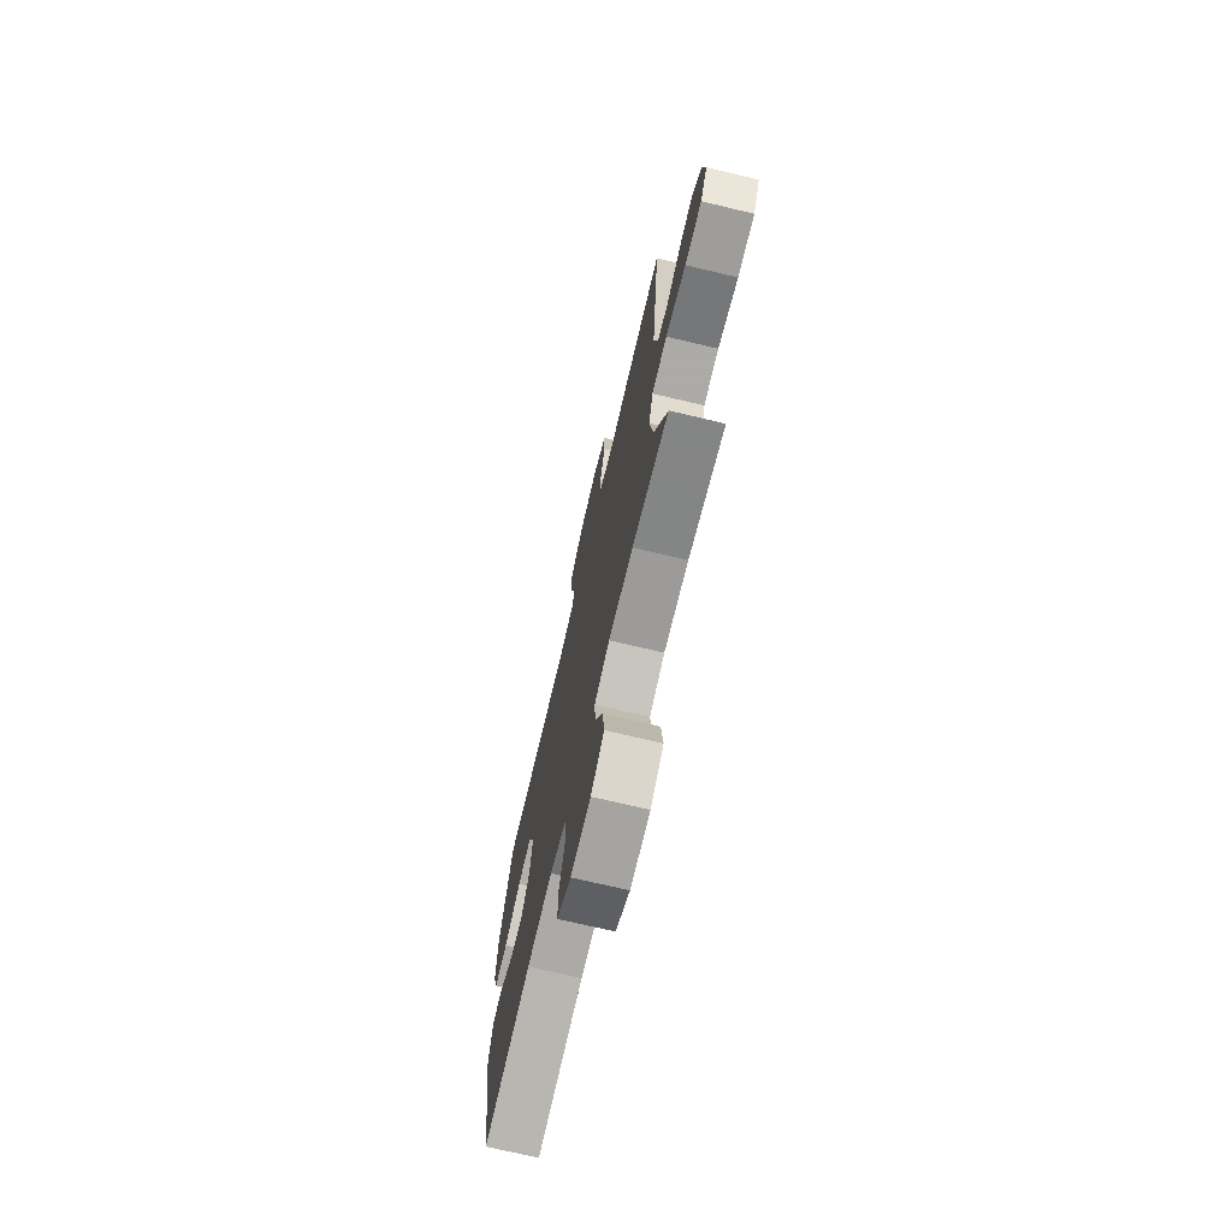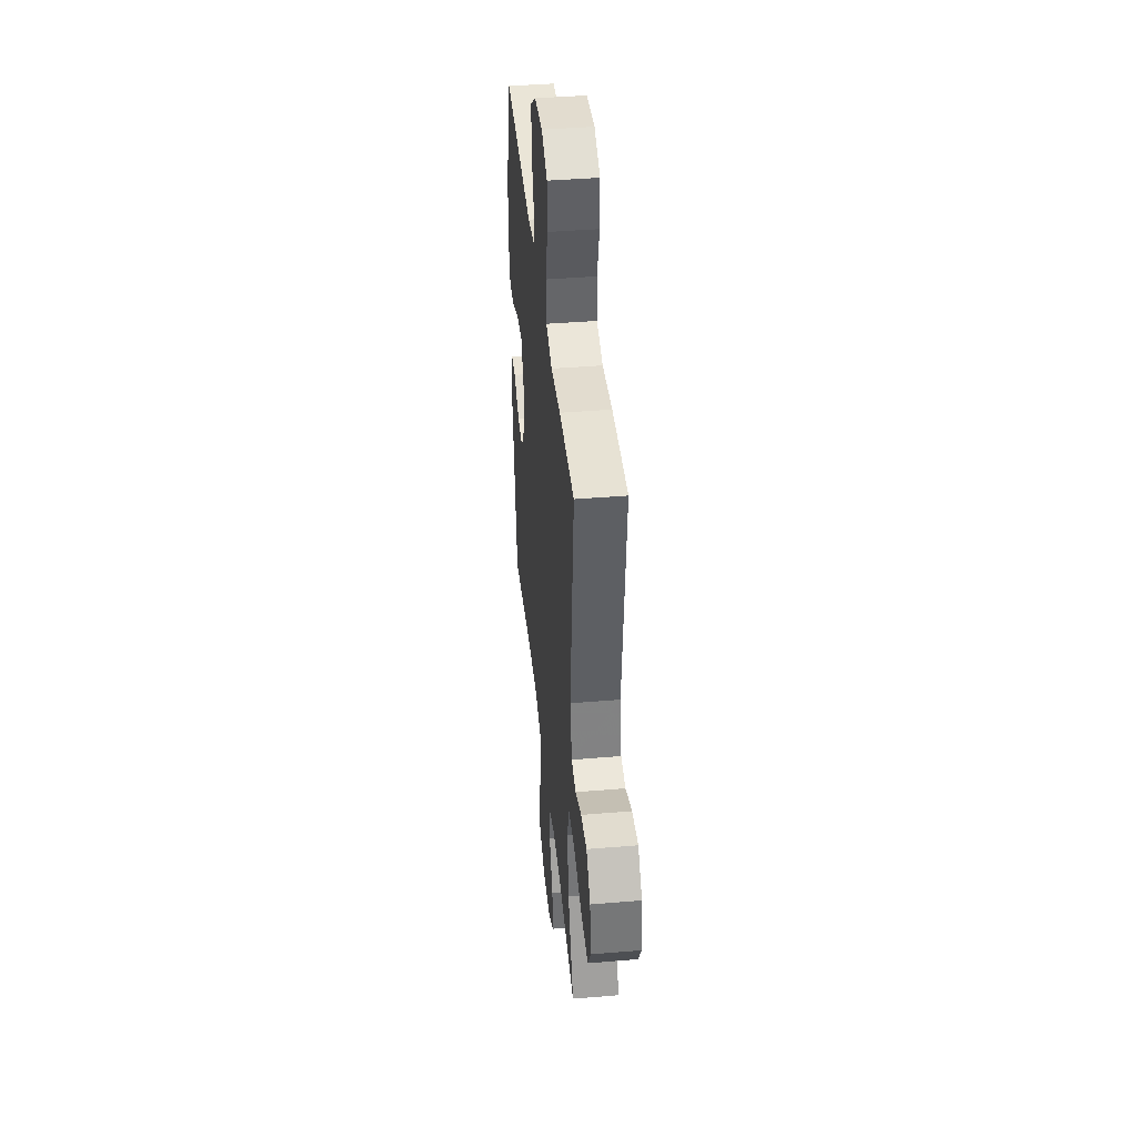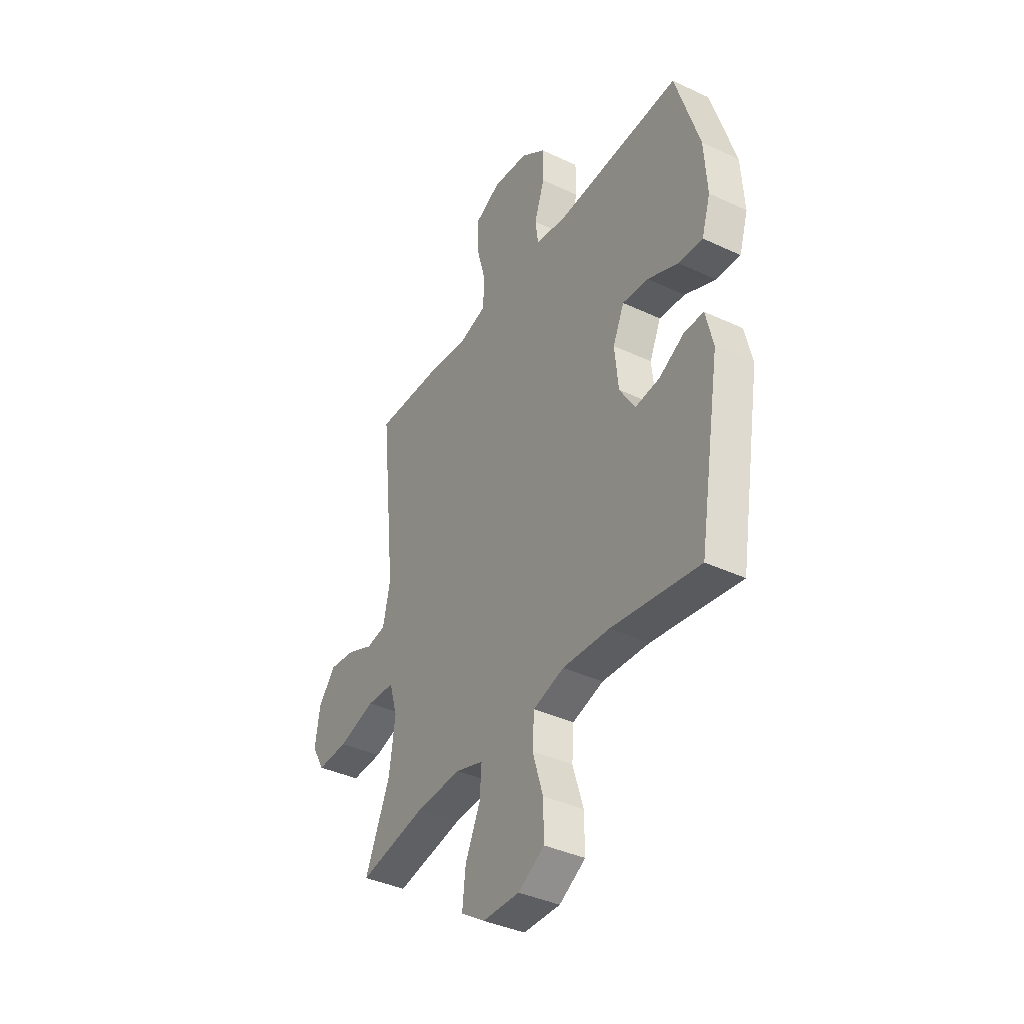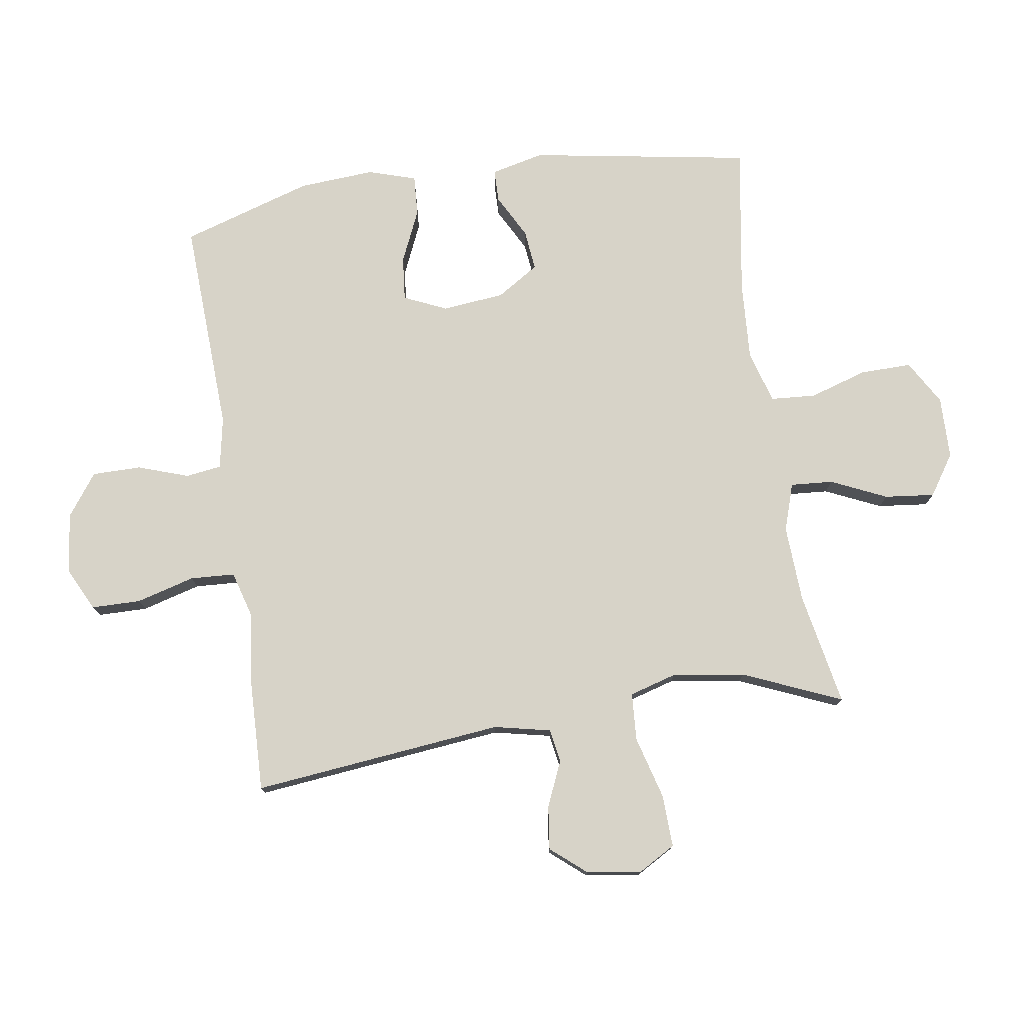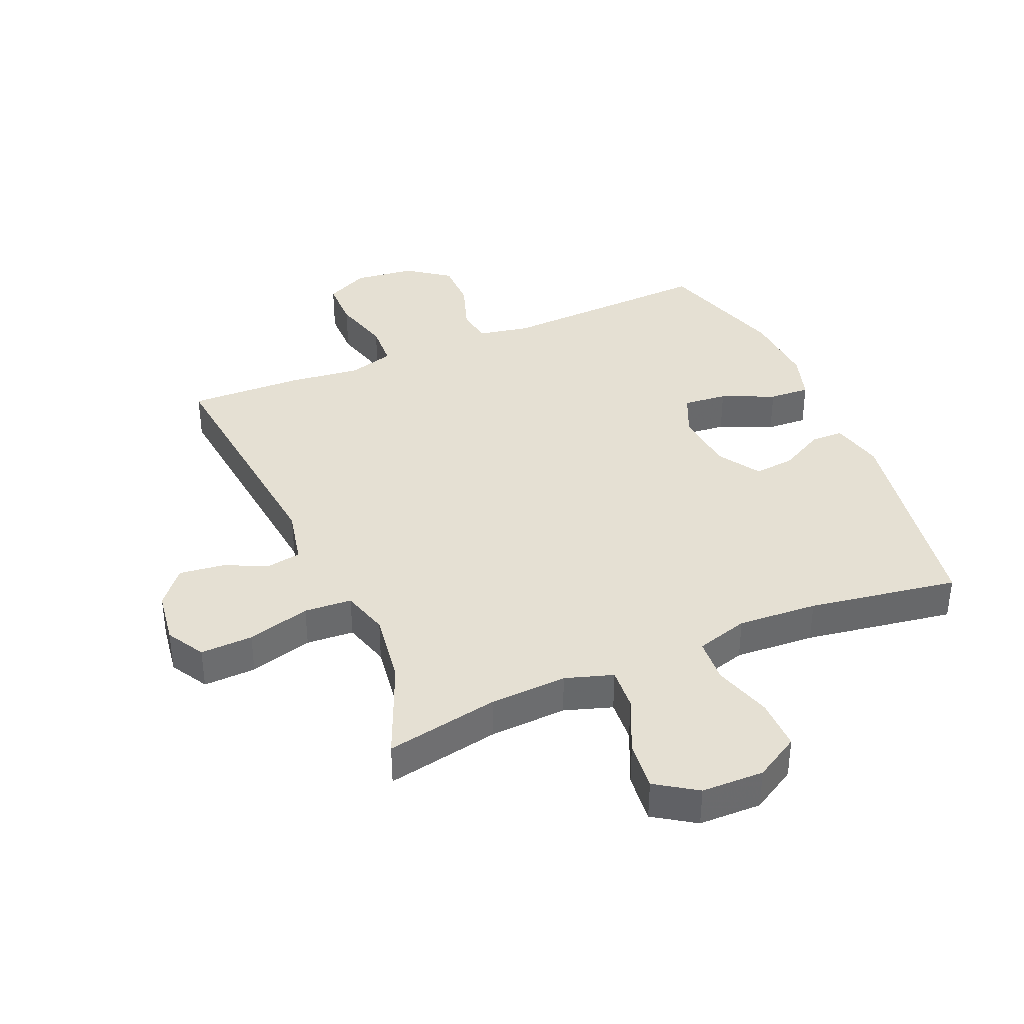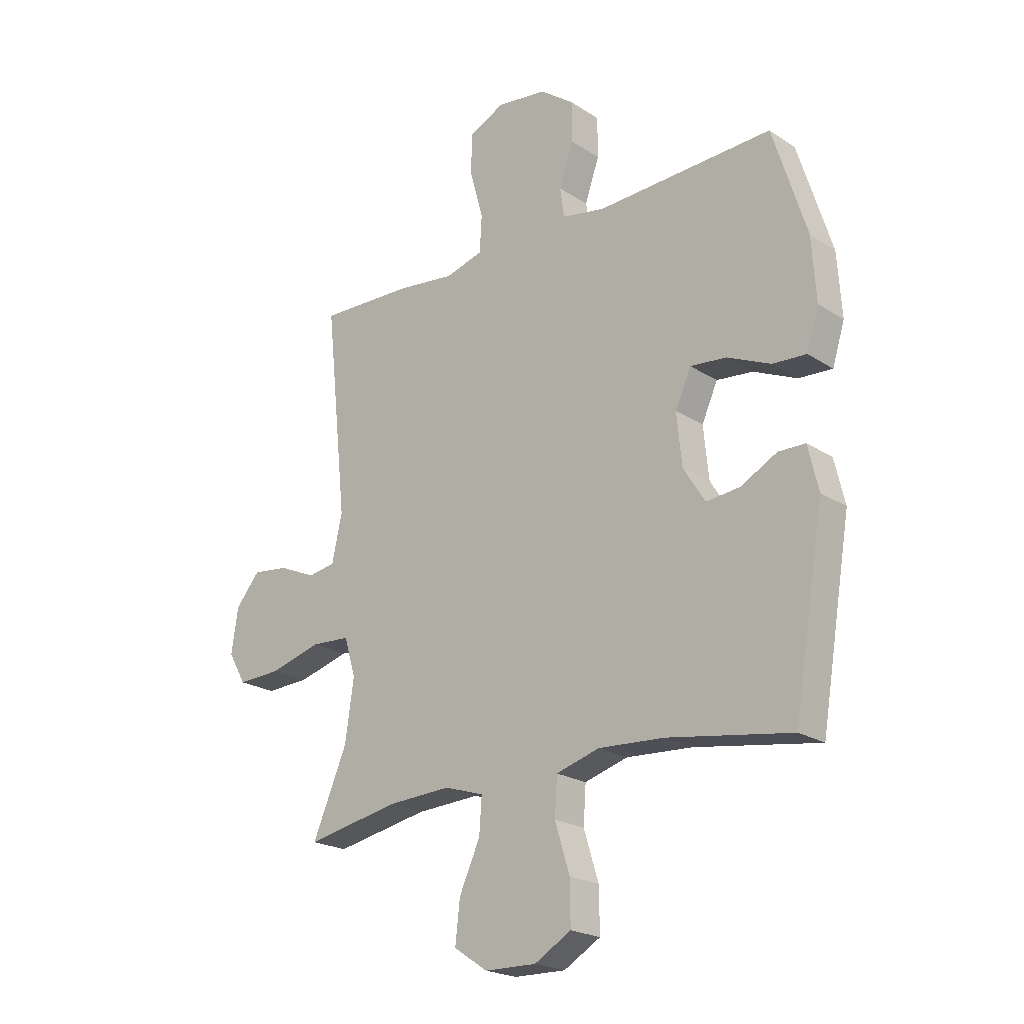
<metadata>
{"format":"obj","ext":"obj","renderer":"f3d","projection":"perspective","resolution":1024,"background":"white","views":[{"elev":-72.4,"azim":76.7,"up":"+Z"},{"elev":41.8,"azim":84.3,"up":"+Z"},{"elev":-38.8,"azim":-120.5,"up":"+Z"},{"elev":76.7,"azim":81.3,"up":"+Y"},{"elev":38.1,"azim":156.7,"up":"+Y"},{"elev":-21.7,"azim":-138.5,"up":"+Z"}]}
</metadata>
<code>
v -0.5 0.07 -0.5
v -0.56 0.07 -0.143
v -0.54 0.07 -0.057
v -0.487 0.07 -0.056
v -0.416 0.07 -0.094
v -0.35 0.07 -0.101
v -0.307 0.07 -0.033
v -0.297 0.07 0.068
v -0.328 0.07 0.137
v -0.399 0.07 0.13
v -0.484 0.07 0.092
v -0.55 0.07 0.088
v -0.574 0.07 0.165
v -0.566 0.07 0.288
v -0.5 0.07 0.5
v -0.153 0.07 0.485
v -0.069 0.07 0.501
v -0.061 0.07 0.559
v -0.089 0.07 0.641
v -0.089 0.07 0.72
v -0.021 0.07 0.77
v 0.077 0.07 0.782
v 0.147 0.07 0.748
v 0.148 0.07 0.668
v 0.122 0.07 0.573
v 0.126 0.07 0.501
v 0.2 0.07 0.48
v 0.315 0.07 0.494
v 0.5 0.07 0.5
v 0.457 0.07 0.093
v 0.477 0.07 0.001
v 0.531 0.07 -0.008
v 0.604 0.07 0.024
v 0.675 0.07 0.033
v 0.723 0.07 -0.024
v 0.736 0.07 -0.112
v 0.701 0.07 -0.173
v 0.616 0.07 -0.17
v 0.514 0.07 -0.142
v 0.437 0.07 -0.147
v 0.415 0.07 -0.223
v 0.432 0.07 -0.341
v 0.5 0.07 -0.5
v 0.316 0.07 -0.465
v 0.192 0.07 -0.459
v 0.115 0.07 -0.484
v 0.12 0.07 -0.553
v 0.161 0.07 -0.643
v 0.17 0.07 -0.724
v 0.104 0.07 -0.768
v 0.003 0.07 -0.77
v -0.069 0.07 -0.728
v -0.068 0.07 -0.645
v -0.039 0.07 -0.551
v -0.044 0.07 -0.478
v -0.129 0.07 -0.453
v -0.258 0.07 -0.461
v -0.5 0 -0.5
v -0.56 0 -0.143
v -0.54 0 -0.057
v -0.487 0 -0.056
v -0.416 0 -0.094
v -0.35 0 -0.101
v -0.307 0 -0.033
v -0.297 0 0.068
v -0.328 0 0.137
v -0.399 0 0.13
v -0.484 0 0.092
v -0.55 0 0.088
v -0.574 0 0.165
v -0.566 0 0.288
v -0.5 0 0.5
v -0.153 0 0.485
v -0.069 0 0.501
v -0.061 0 0.559
v -0.089 0 0.641
v -0.089 0 0.72
v -0.021 0 0.77
v 0.077 0 0.782
v 0.147 0 0.748
v 0.148 0 0.668
v 0.122 0 0.573
v 0.126 0 0.501
v 0.2 0 0.48
v 0.315 0 0.494
v 0.5 0 0.5
v 0.457 0 0.093
v 0.477 0 0.001
v 0.531 0 -0.008
v 0.604 0 0.024
v 0.675 0 0.033
v 0.723 0 -0.024
v 0.736 0 -0.112
v 0.701 0 -0.173
v 0.616 0 -0.17
v 0.514 0 -0.142
v 0.437 0 -0.147
v 0.415 0 -0.223
v 0.432 0 -0.341
v 0.5 0 -0.5
v 0.316 0 -0.465
v 0.192 0 -0.459
v 0.115 0 -0.484
v 0.12 0 -0.553
v 0.161 0 -0.643
v 0.17 0 -0.724
v 0.104 0 -0.768
v 0.003 0 -0.77
v -0.069 0 -0.728
v -0.068 0 -0.645
v -0.039 0 -0.551
v -0.044 0 -0.478
v -0.129 0 -0.453
v -0.258 0 -0.461
f 51 52 53 54
f 51 54 55
f 50 51 55
f 47 48 49 50
f 46 47 50 55
f 45 46 55 56
f 42 43 44
f 41 42 44 45
f 40 41 45 56
f 36 37 38 39
f 36 39 40
f 35 36 40
f 32 33 34 35
f 32 35 40
f 31 32 40 56
f 27 28 29 30
f 26 27 30 31
f 22 23 24 25
f 22 25 26
f 21 22 26
f 18 19 20 21
f 17 18 21 26
f 16 17 26 31
f 10 11 12 13
f 9 10 13 14
f 2 3 4 5
f 57 1 2 5
f 57 5 6
f 56 57 6 7
f 31 56 7 8
f 16 31 8 9
f 9 14 15 16
f 111 110 109 108
f 112 111 108
f 112 108 107
f 107 106 105 104
f 112 107 104 103
f 113 112 103 102
f 101 100 99
f 102 101 99 98
f 113 102 98 97
f 96 95 94 93
f 97 96 93
f 97 93 92
f 92 91 90 89
f 97 92 89
f 113 97 89 88
f 87 86 85 84
f 88 87 84 83
f 82 81 80 79
f 83 82 79
f 83 79 78
f 78 77 76 75
f 83 78 75 74
f 88 83 74 73
f 70 69 68 67
f 71 70 67 66
f 62 61 60 59
f 62 59 58 114
f 63 62 114
f 64 63 114 113
f 65 64 113 88
f 66 65 88 73
f 73 72 71 66
f 1 58 59 2
f 2 59 60 3
f 3 60 61 4
f 4 61 62 5
f 5 62 63 6
f 6 63 64 7
f 7 64 65 8
f 8 65 66 9
f 9 66 67 10
f 10 67 68 11
f 11 68 69 12
f 12 69 70 13
f 13 70 71 14
f 14 71 72 15
f 15 72 73 16
f 16 73 74 17
f 17 74 75 18
f 18 75 76 19
f 19 76 77 20
f 20 77 78 21
f 21 78 79 22
f 22 79 80 23
f 23 80 81 24
f 24 81 82 25
f 25 82 83 26
f 26 83 84 27
f 27 84 85 28
f 28 85 86 29
f 29 86 87 30
f 30 87 88 31
f 31 88 89 32
f 32 89 90 33
f 33 90 91 34
f 34 91 92 35
f 35 92 93 36
f 36 93 94 37
f 37 94 95 38
f 38 95 96 39
f 39 96 97 40
f 40 97 98 41
f 41 98 99 42
f 42 99 100 43
f 43 100 101 44
f 44 101 102 45
f 45 102 103 46
f 46 103 104 47
f 47 104 105 48
f 48 105 106 49
f 49 106 107 50
f 50 107 108 51
f 51 108 109 52
f 52 109 110 53
f 53 110 111 54
f 54 111 112 55
f 55 112 113 56
f 56 113 114 57
f 57 114 58 1

</code>
